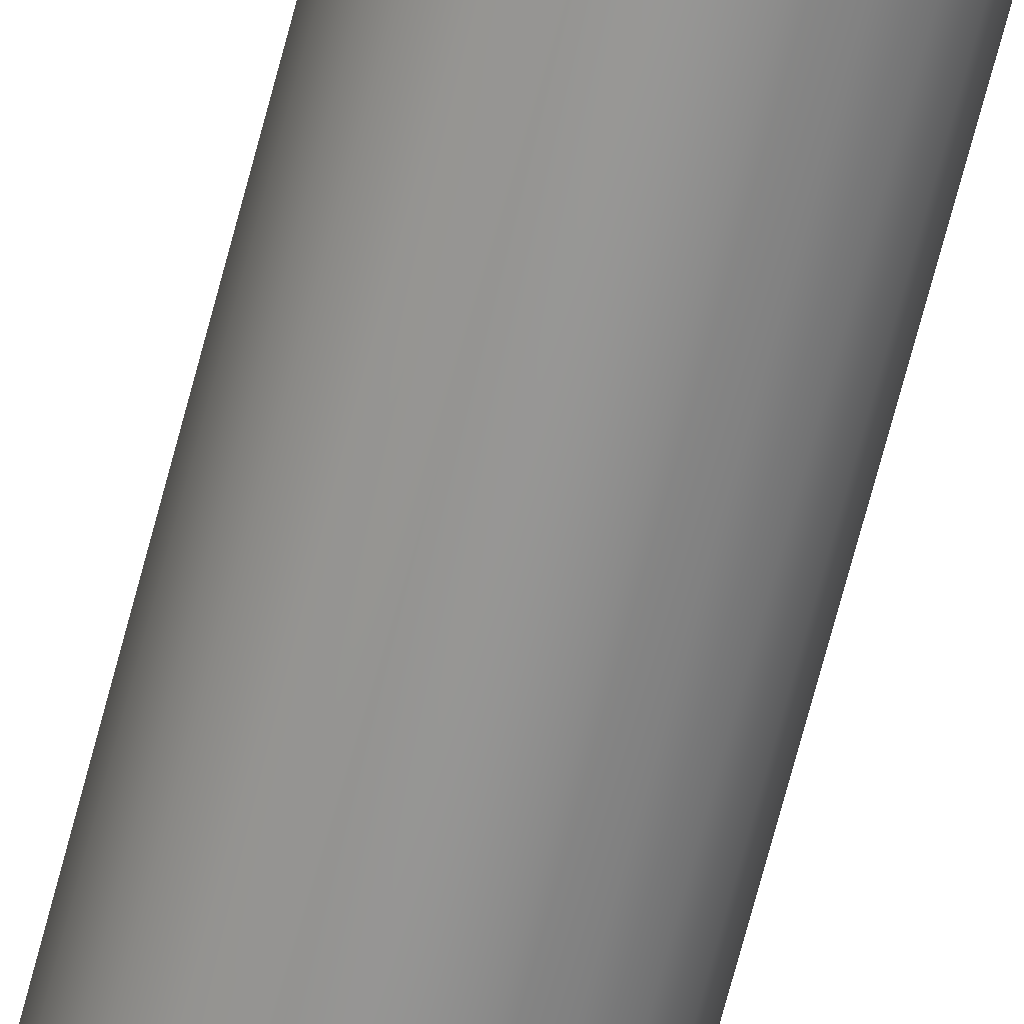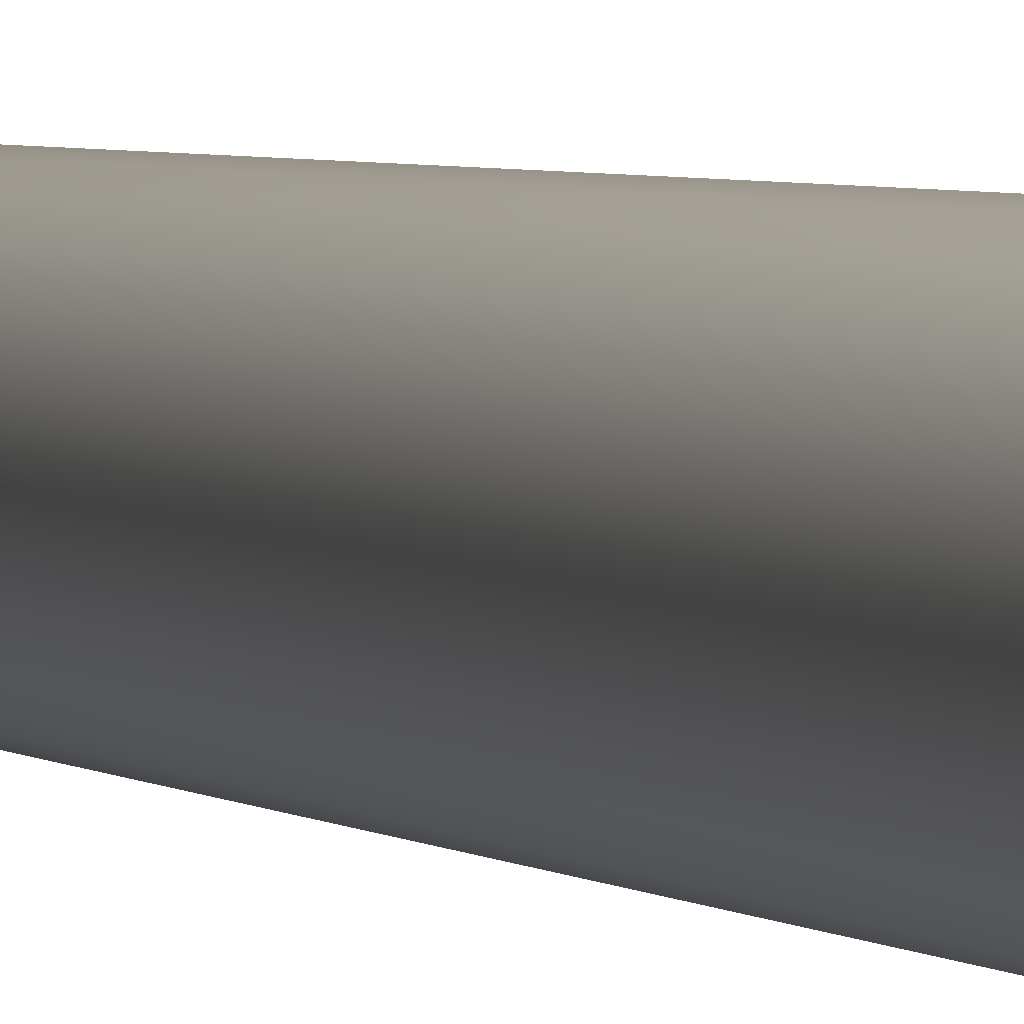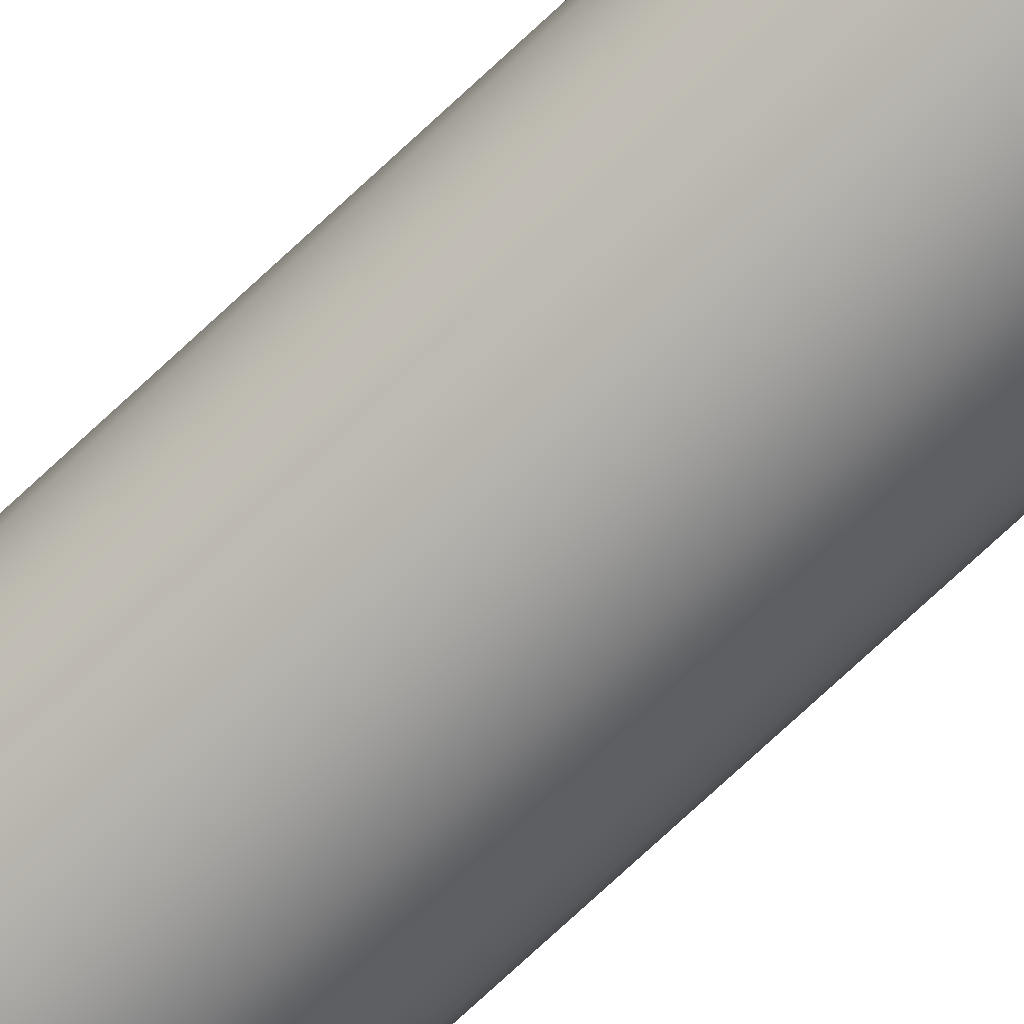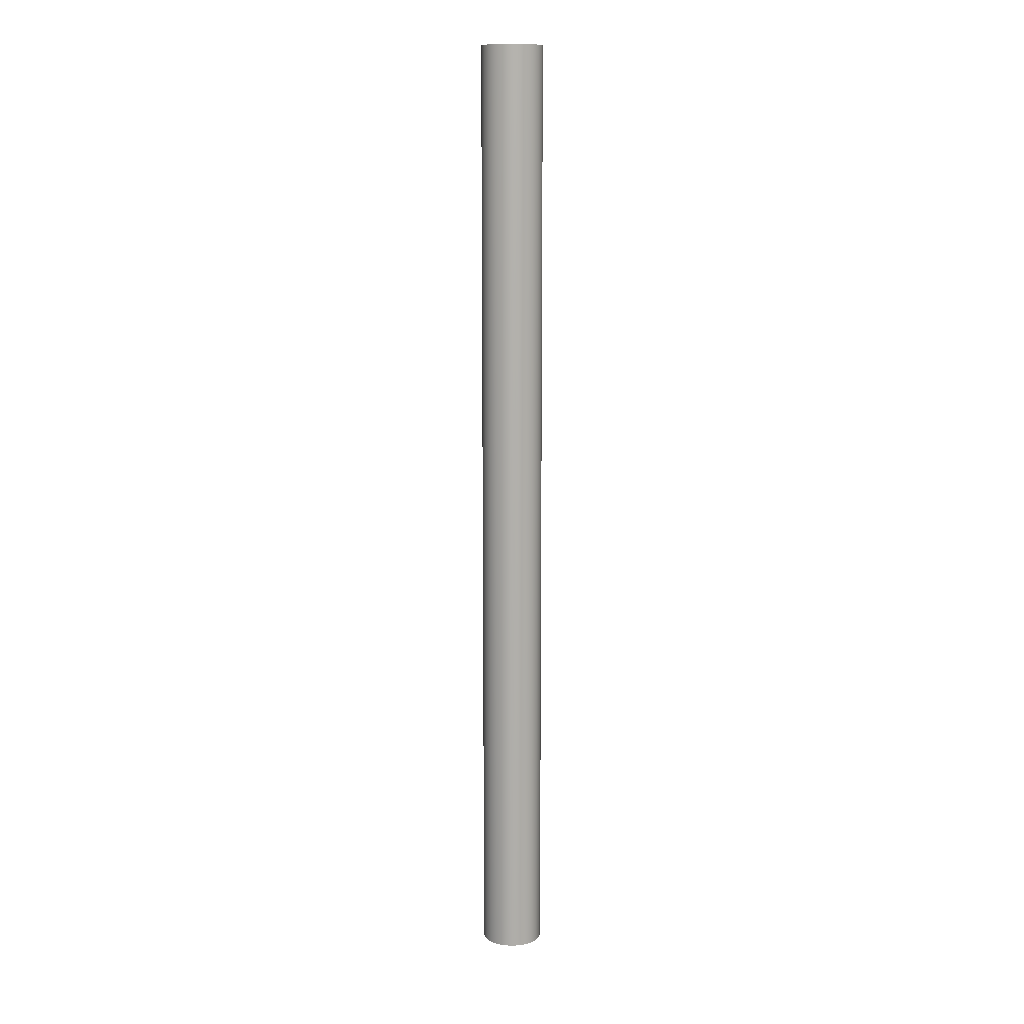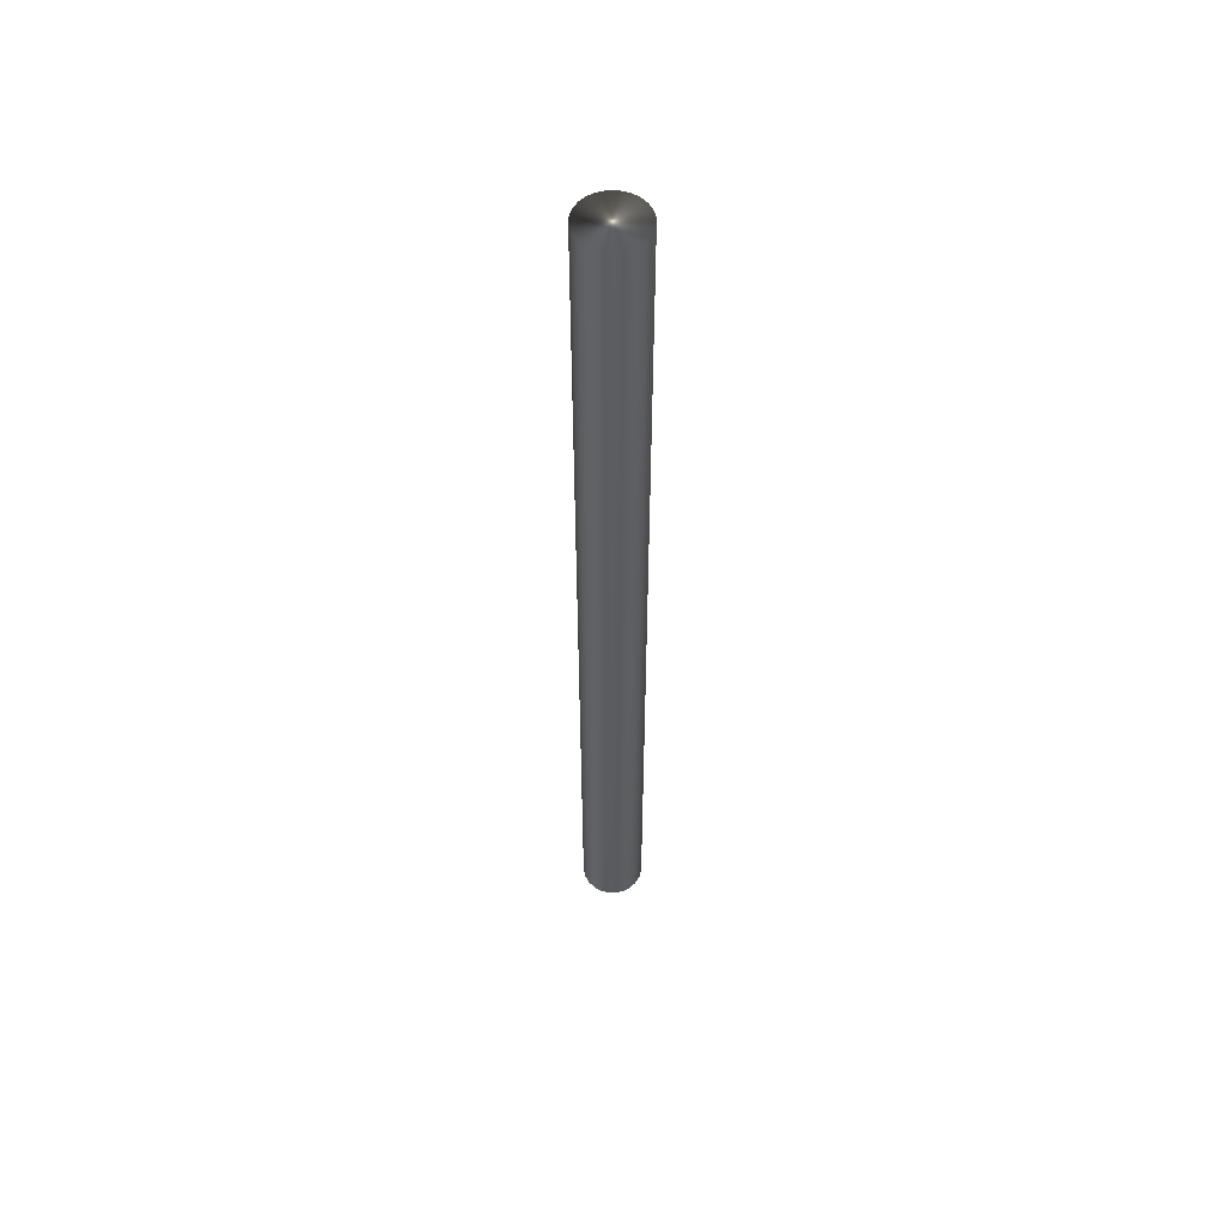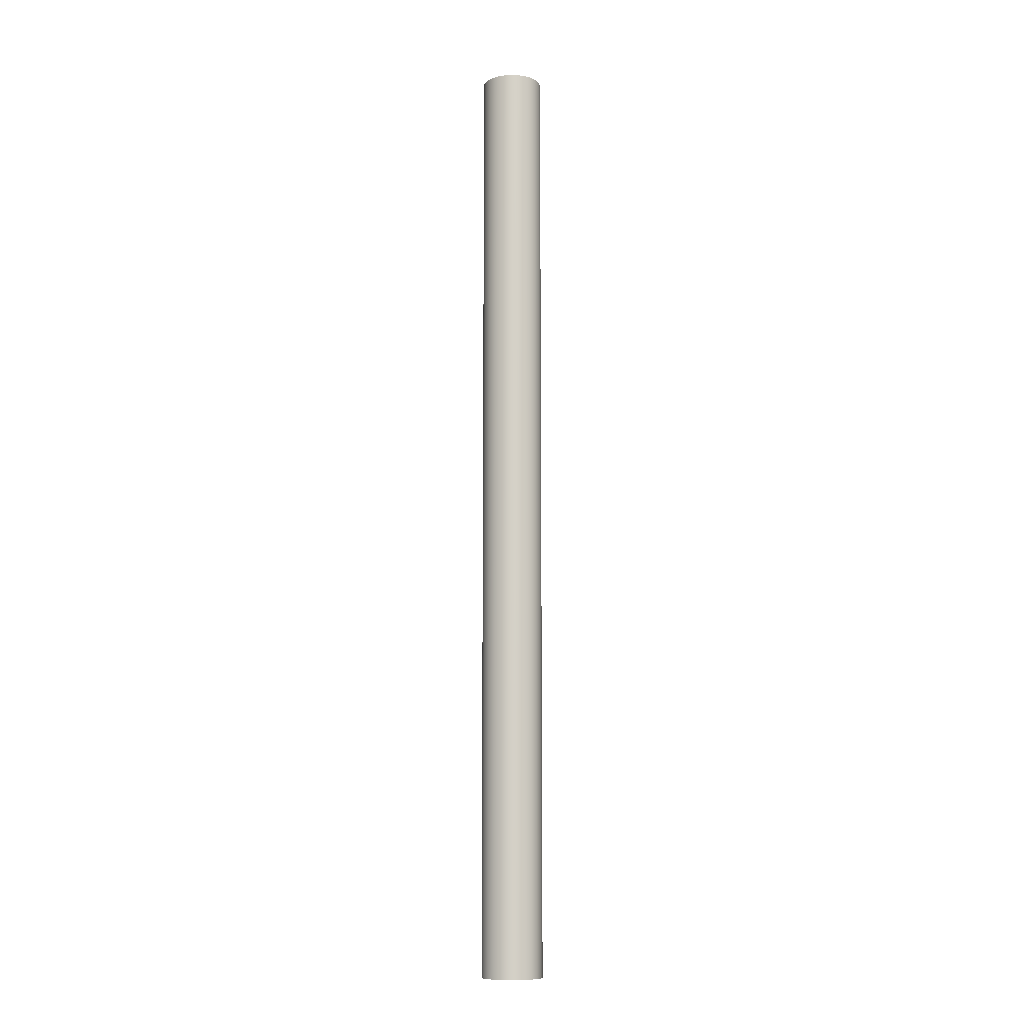
<metadata>
{"format":"obj","ext":"obj","renderer":"f3d","projection":"perspective","resolution":1024,"background":"white","views":[{"elev":-67.1,"azim":-14.4,"up":"+Z"},{"elev":1.5,"azim":-11.1,"up":"+Z"},{"elev":-69.1,"azim":-46.1,"up":"+Z"},{"elev":11.3,"azim":-132.3,"up":"+Y"},{"elev":55.2,"azim":-36.6,"up":"+Y"},{"elev":-10.1,"azim":51.2,"up":"+Y"}]}
</metadata>
<code>
v -75.39 0.1667 -83.25
v -75.39 0.1667 -84.7
v -75.2 0.1667 -83.22
v -75.2 0.1667 -84.72
v -75.01 0.1667 -83.25
v -75.01 0.1667 -84.7
v -74.83 0.1667 -83.32
v -74.83 0.1667 -84.62
v -74.67 0.1667 -83.44
v -74.67 0.1667 -84.5
v -74.55 0.1667 -83.6
v -74.55 0.1667 -84.35
v -74.48 0.1667 -83.78
v -74.48 0.1667 -84.17
v -74.45 0.1667 -83.97
v -75.58 0.1667 -84.62
v -75.58 0.1667 -83.32
v -75.73 0.1667 -84.5
v -75.73 0.1667 -83.44
v -75.85 0.1667 -84.35
v -75.85 0.1667 -83.6
v -75.92 0.1667 -84.17
v -75.92 0.1667 -83.78
v -75.95 0.1667 -83.97
v -75.2 23.25 -83.22
v -75.39 23.25 -83.25
v -75.58 23.25 -83.32
v -75.73 23.25 -83.44
v -75.85 23.25 -83.6
v -75.92 23.25 -83.78
v -75.95 23.25 -83.97
v -75.92 23.25 -84.17
v -75.85 23.25 -84.35
v -75.73 23.25 -84.5
v -75.58 23.25 -84.62
v -75.39 23.25 -84.7
v -75.2 23.25 -84.72
v -75.01 23.25 -83.25
v -75.01 23.25 -84.7
v -74.83 23.25 -84.62
v -74.83 23.25 -83.32
v -74.67 23.25 -84.5
v -74.67 23.25 -83.44
v -74.55 23.25 -84.35
v -74.55 23.25 -83.6
v -74.48 23.25 -84.17
v -74.48 23.25 -83.78
v -74.45 23.25 -83.97
f 1 2 3
f 3 2 4
f 3 4 5
f 5 4 6
f 5 6 7
f 7 6 8
f 7 8 9
f 9 8 10
f 9 10 11
f 11 10 12
f 11 12 13
f 13 12 14
f 13 14 15
f 2 1 16
f 16 1 17
f 16 17 18
f 18 17 19
f 18 19 20
f 20 19 21
f 20 21 22
f 22 21 23
f 22 23 24
f 3 25 1
f 1 25 26
f 1 26 17
f 17 26 27
f 17 27 19
f 19 27 28
f 19 28 21
f 21 28 29
f 21 29 23
f 23 29 30
f 23 30 24
f 24 30 31
f 24 31 22
f 22 31 32
f 22 32 20
f 20 32 33
f 20 33 18
f 18 33 34
f 18 34 16
f 16 34 35
f 16 35 2
f 2 35 36
f 2 36 4
f 4 36 37
f 38 39 25
f 25 39 37
f 25 37 26
f 26 37 36
f 26 36 27
f 27 36 35
f 27 35 28
f 28 35 34
f 28 34 29
f 29 34 33
f 29 33 30
f 30 33 32
f 30 32 31
f 39 38 40
f 40 38 41
f 40 41 42
f 42 41 43
f 42 43 44
f 44 43 45
f 44 45 46
f 46 45 47
f 46 47 48
f 4 37 6
f 6 37 39
f 6 39 8
f 8 39 40
f 8 40 10
f 10 40 42
f 10 42 12
f 12 42 44
f 12 44 14
f 14 44 46
f 14 46 15
f 15 46 48
f 15 48 13
f 13 48 47
f 13 47 11
f 11 47 45
f 11 45 9
f 9 45 43
f 9 43 7
f 7 43 41
f 7 41 5
f 5 41 38
f 5 38 3
f 3 38 25

</code>
